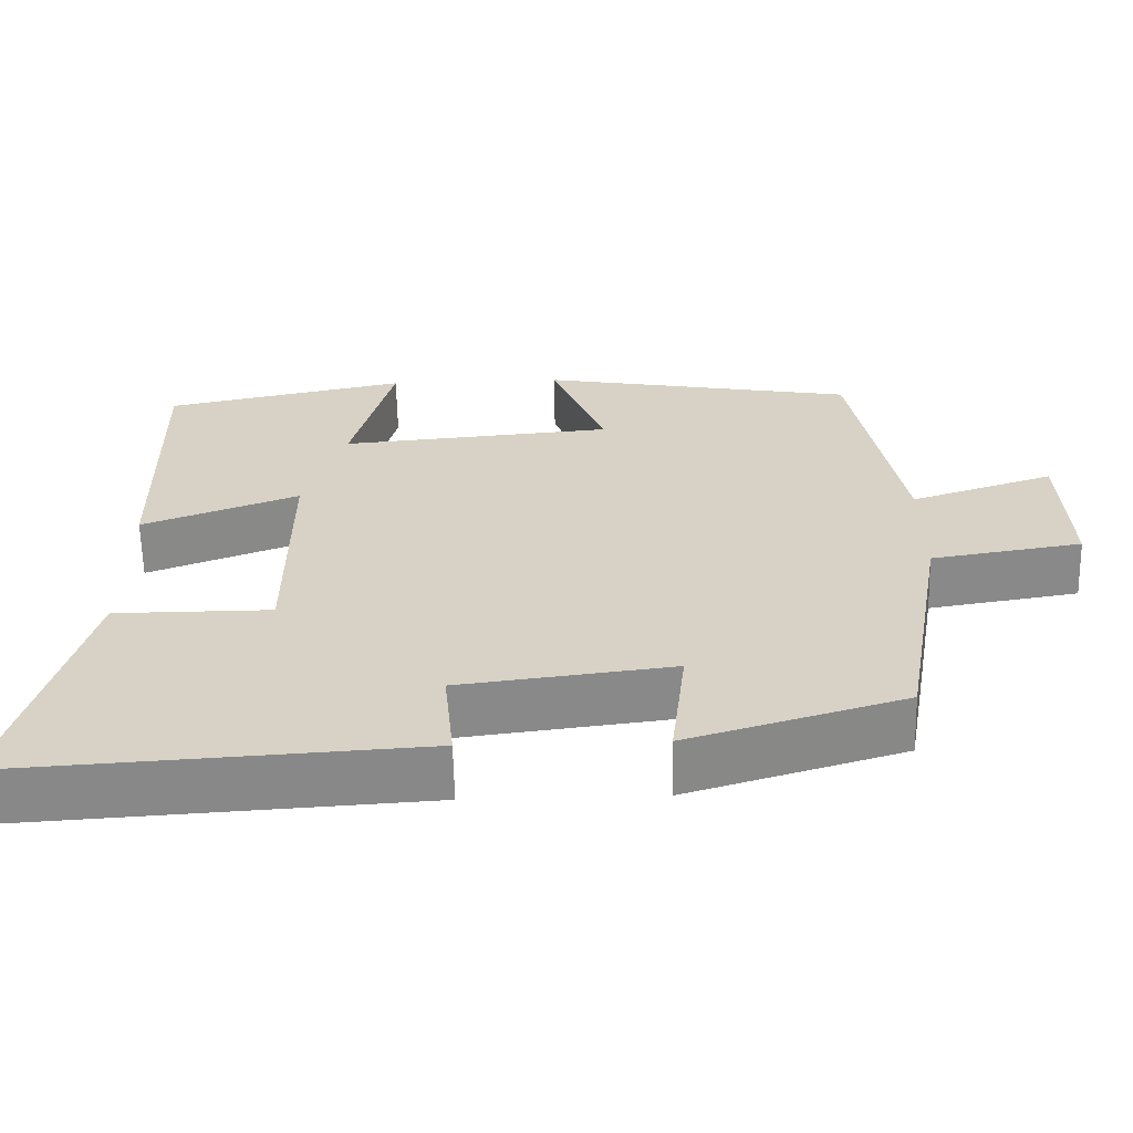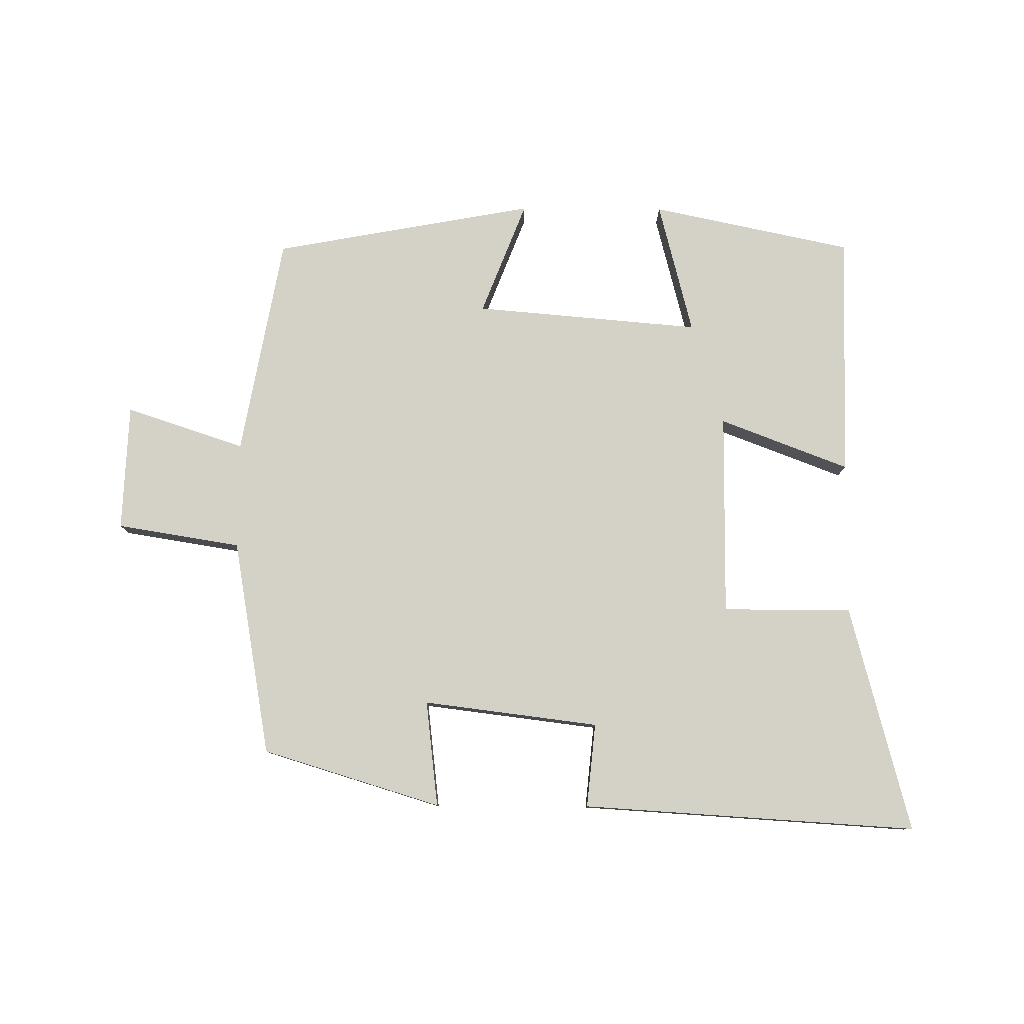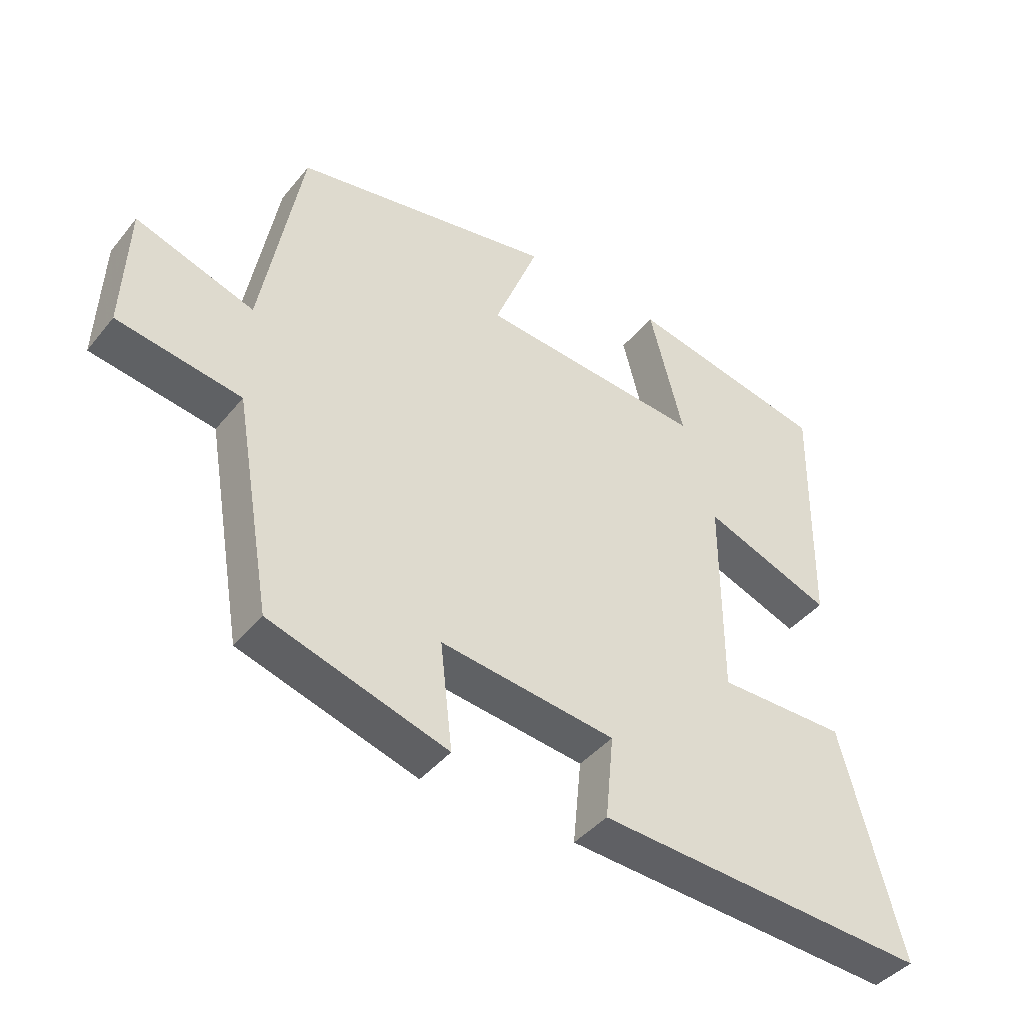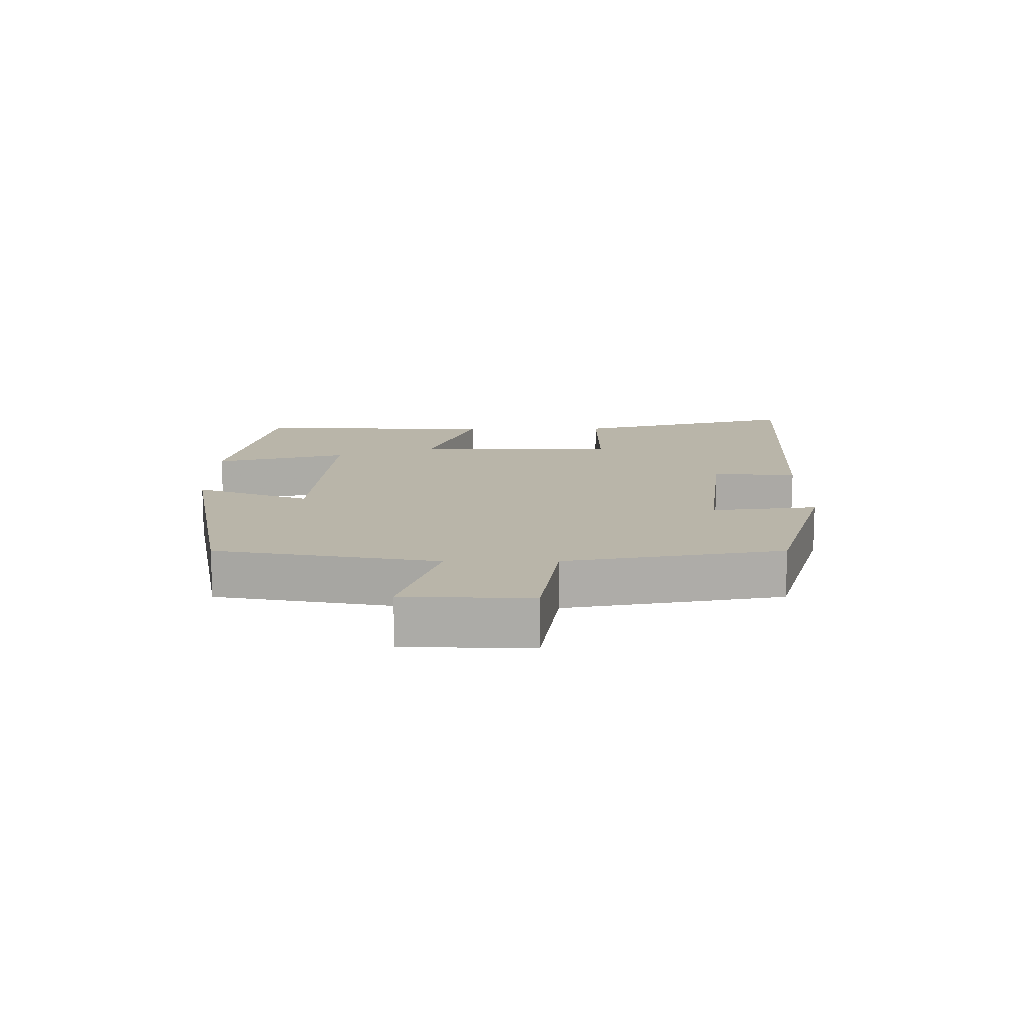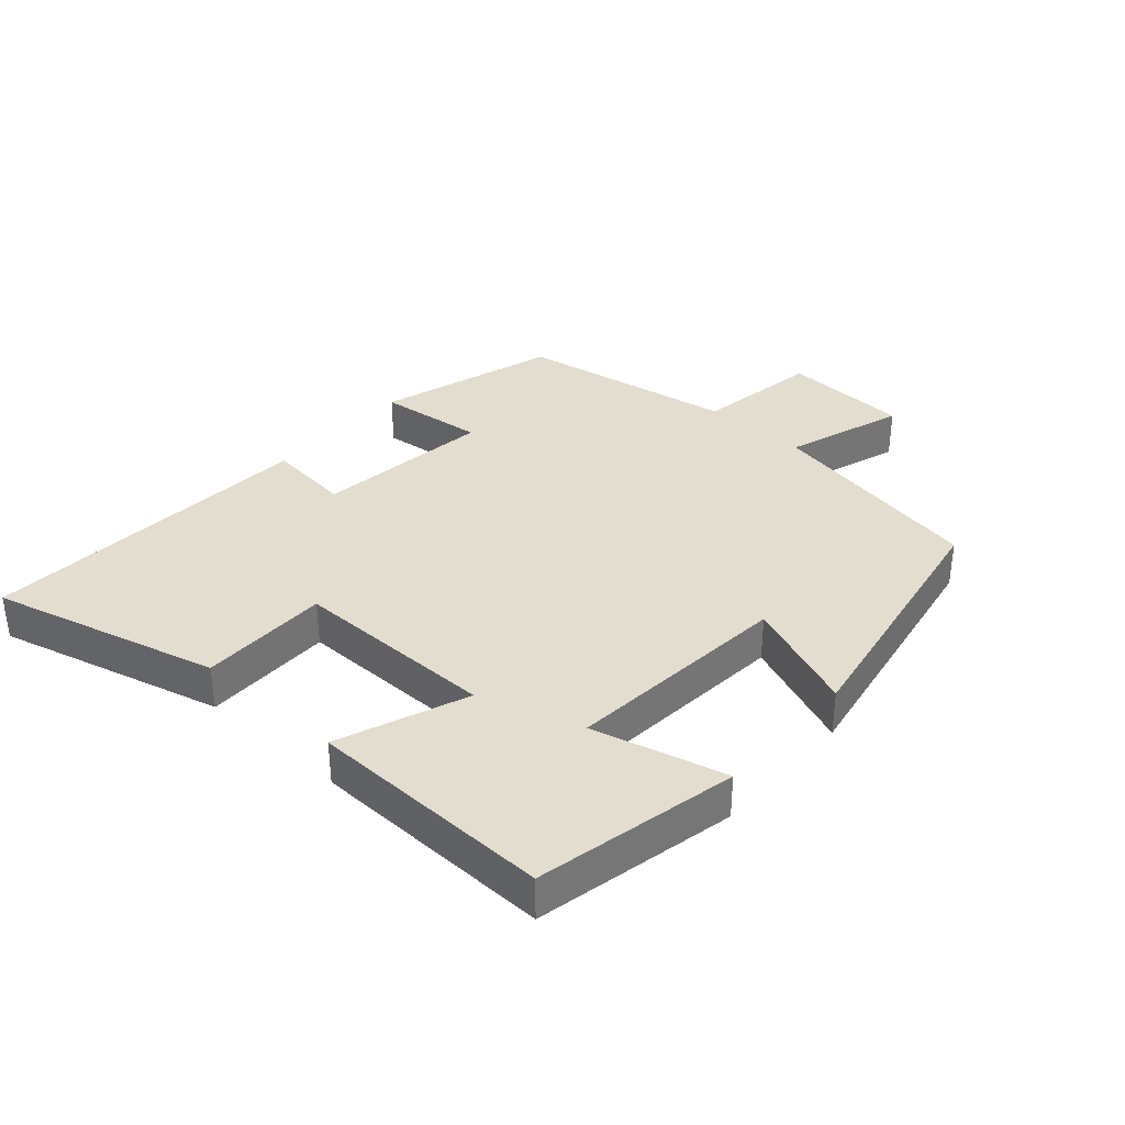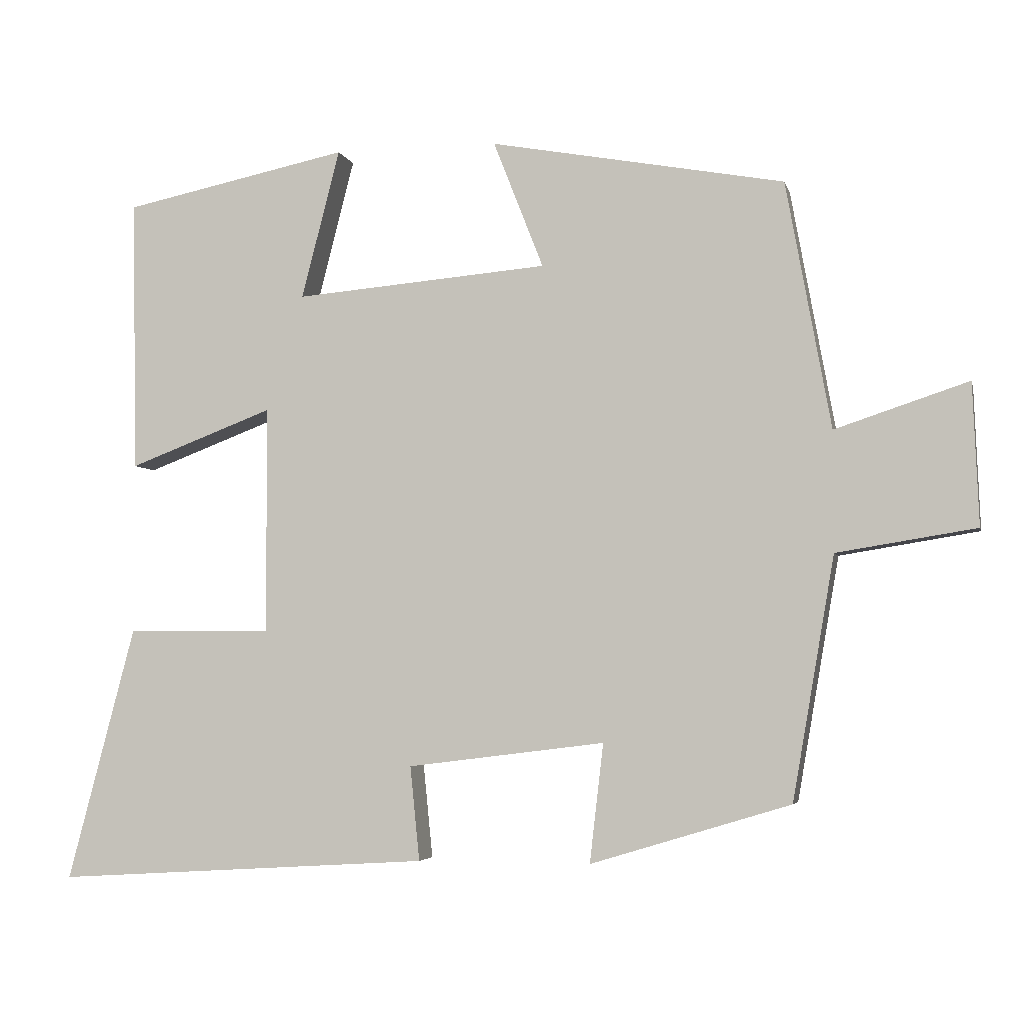
<metadata>
{"format":"obj","ext":"obj","renderer":"f3d","projection":"perspective","resolution":1024,"background":"white","views":[{"elev":-62.5,"azim":1.3,"up":"+Z"},{"elev":79.8,"azim":-179.6,"up":"+Y"},{"elev":-42.1,"azim":144.4,"up":"+Z"},{"elev":13.4,"azim":89.7,"up":"+Y"},{"elev":35.6,"azim":-48.3,"up":"+Y"},{"elev":-4.2,"azim":13.0,"up":"+Z"}]}
</metadata>
<code>
v 0.438 0.07 0.426
v 0.5 0.07 0.085
v 0.684 0.07 0.146
v 0.692 0.07 -0.05
v 0.5 0.07 -0.081
v 0.442 0.07 -0.416
v 0.166 0.07 -0.5
v 0.185 0.07 -0.336
v -0.087 0.07 -0.37
v -0.074 0.07 -0.5
v -0.593 0.07 -0.532
v -0.5 0.07 -0.181
v -0.3 0.07 -0.181
v -0.3 0.07 0.133
v -0.5 0.07 0.057
v -0.507 0.07 0.435
v -0.196 0.07 0.5
v -0.249 0.07 0.294
v 0.101 0.07 0.324
v 0.032 0.07 0.5
v 0.438 0 0.426
v 0.5 0 0.085
v 0.684 0 0.146
v 0.692 0 -0.05
v 0.5 0 -0.081
v 0.442 0 -0.416
v 0.166 0 -0.5
v 0.185 0 -0.336
v -0.087 0 -0.37
v -0.074 0 -0.5
v -0.593 0 -0.532
v -0.5 0 -0.181
v -0.3 0 -0.181
v -0.3 0 0.133
v -0.5 0 0.057
v -0.507 0 0.435
v -0.196 0 0.5
v -0.249 0 0.294
v 0.101 0 0.324
v 0.032 0 0.5
f 19 20 1 2
f 18 19 2
f 16 17 18
f 15 16 18
f 14 15 18
f 13 14 18 2
f 11 12 13
f 10 11 13
f 9 10 13
f 13 2 3
f 9 13 3
f 8 9 3
f 5 6 7 8
f 5 8 3
f 3 4 5
f 22 21 40 39
f 22 39 38
f 38 37 36
f 38 36 35
f 38 35 34
f 22 38 34 33
f 33 32 31
f 33 31 30
f 33 30 29
f 23 22 33
f 23 33 29
f 23 29 28
f 28 27 26 25
f 23 28 25
f 25 24 23
f 1 21 22 2
f 2 22 23 3
f 3 23 24 4
f 4 24 25 5
f 5 25 26 6
f 6 26 27 7
f 7 27 28 8
f 8 28 29 9
f 9 29 30 10
f 10 30 31 11
f 11 31 32 12
f 12 32 33 13
f 13 33 34 14
f 14 34 35 15
f 15 35 36 16
f 16 36 37 17
f 17 37 38 18
f 18 38 39 19
f 19 39 40 20
f 20 40 21 1

</code>
